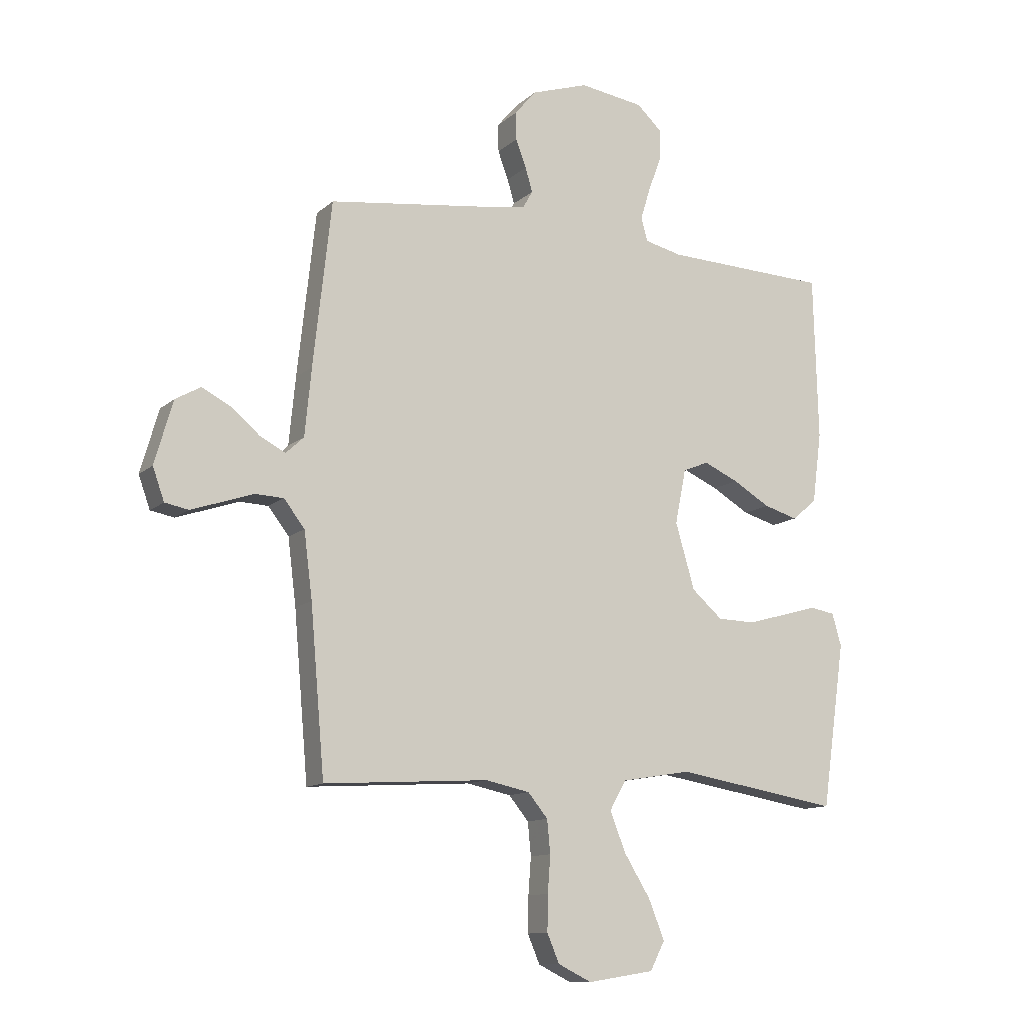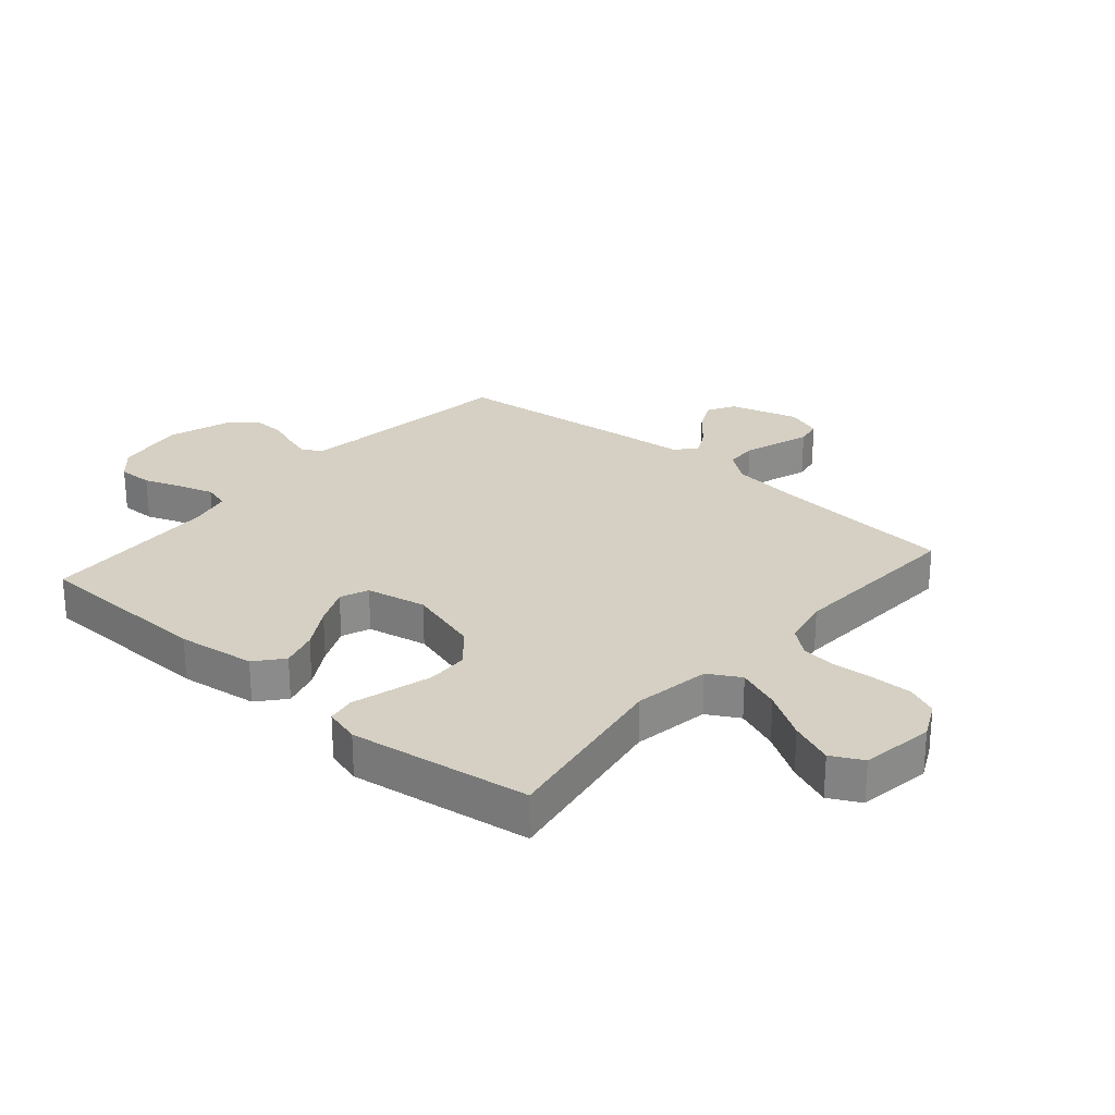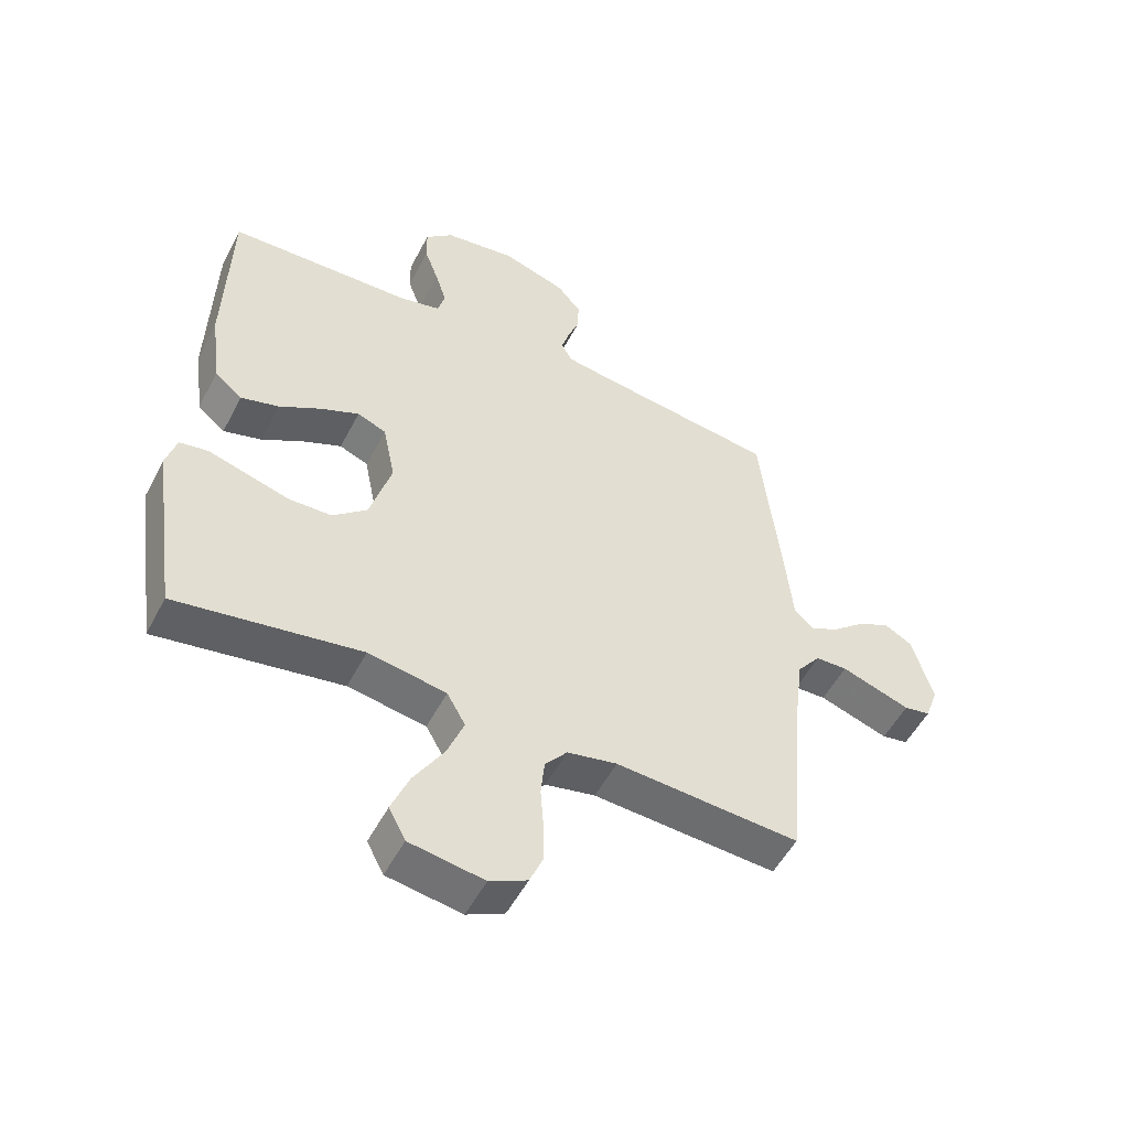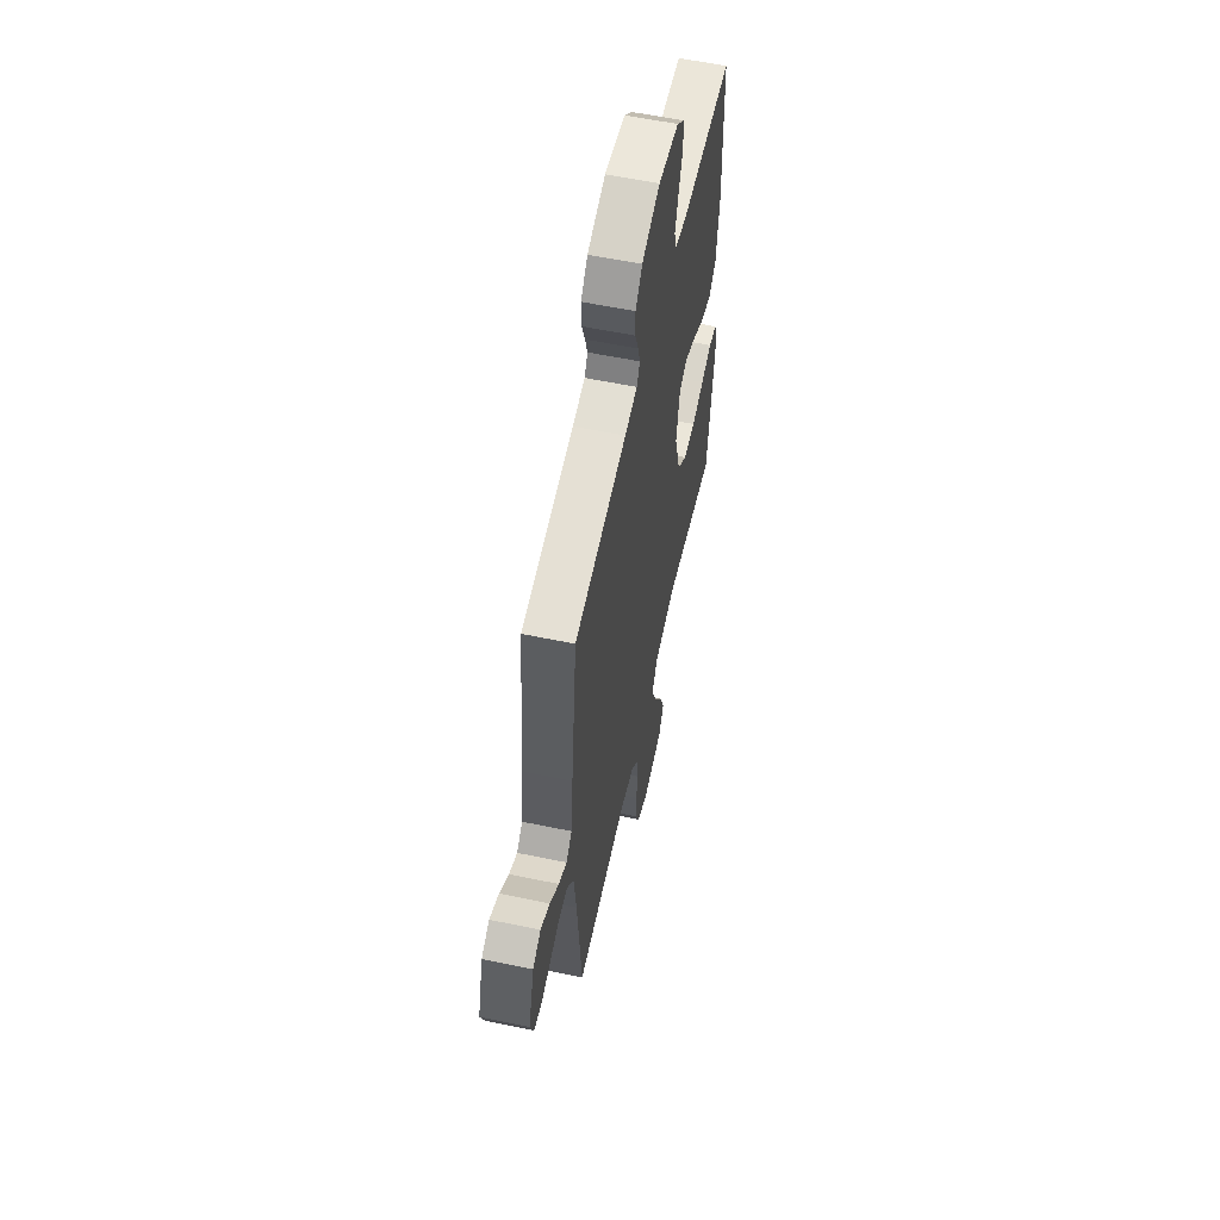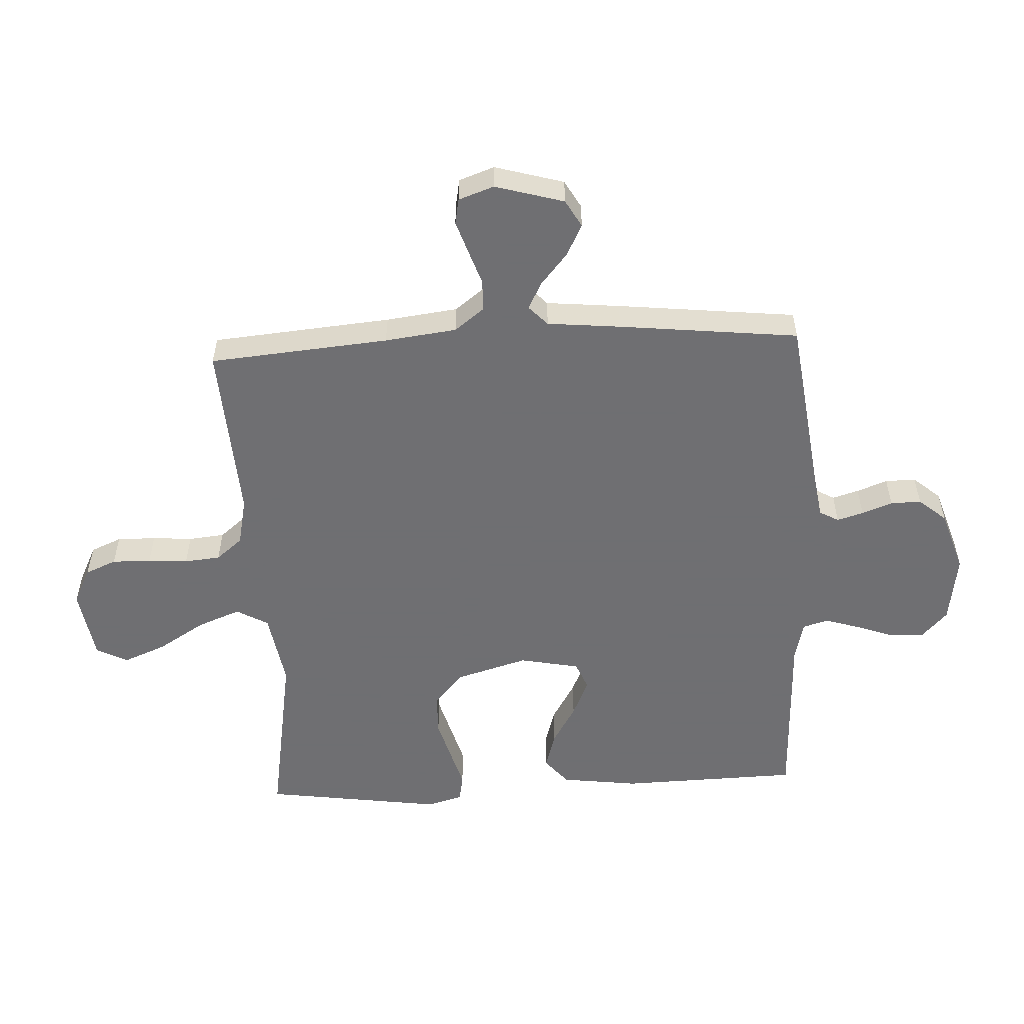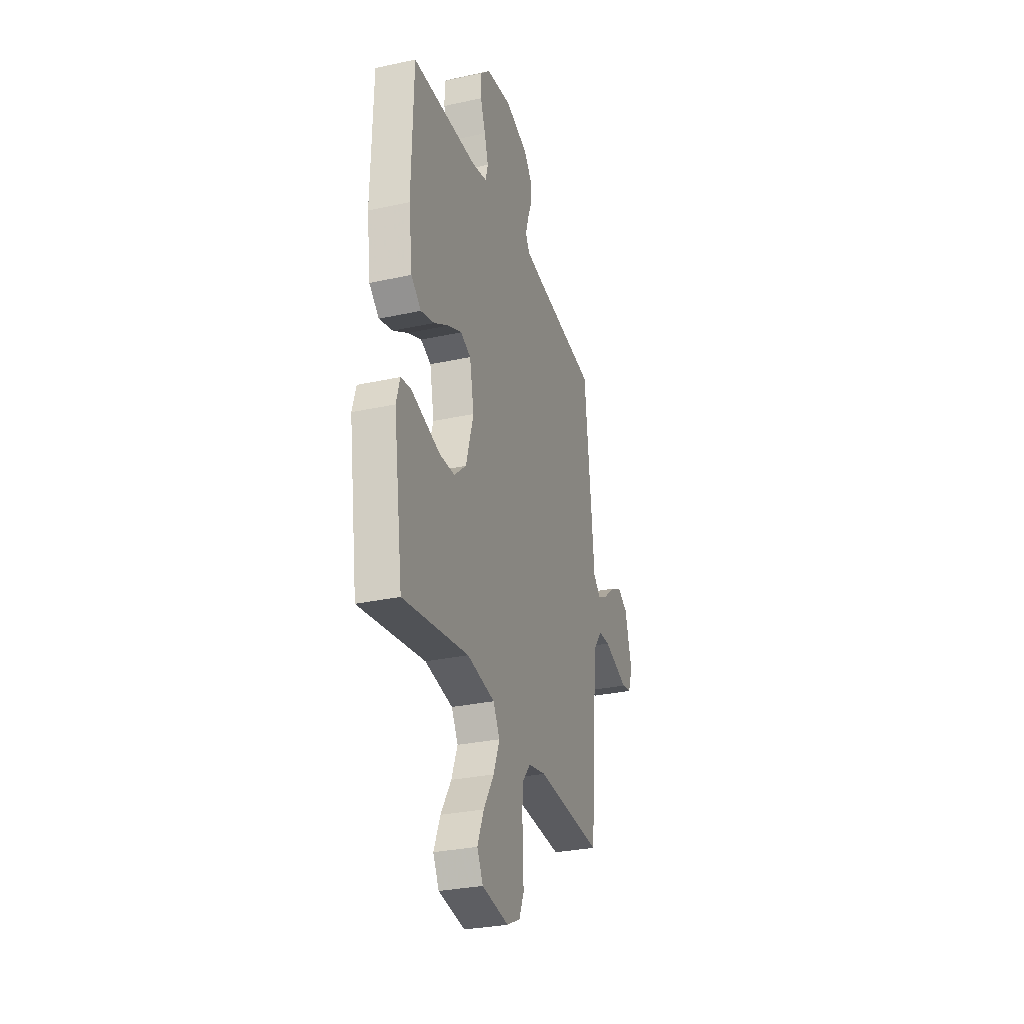
<metadata>
{"format":"obj","ext":"obj","renderer":"f3d","projection":"perspective","resolution":1024,"background":"white","views":[{"elev":-11.8,"azim":-27.8,"up":"+Z"},{"elev":26.4,"azim":130.8,"up":"+Y"},{"elev":-52.7,"azim":152.9,"up":"+Z"},{"elev":57.9,"azim":-77.8,"up":"+Z"},{"elev":-54.7,"azim":-87.1,"up":"+Y"},{"elev":-30.1,"azim":107.7,"up":"+Z"}]}
</metadata>
<code>
v 0.5 0.07 0.5
v 0.508 0.07 0.2
v 0.491 0.07 0.071
v 0.446 0.07 0.033
v 0.384 0.07 0.051
v 0.316 0.07 0.091
v 0.253 0.07 0.119
v 0.206 0.07 0.1
v 0.186 0.07 0
v 0.221 0.07 -0.12
v 0.277 0.07 -0.169
v 0.346 0.07 -0.171
v 0.417 0.07 -0.151
v 0.48 0.07 -0.133
v 0.526 0.07 -0.141
v 0.543 0.07 -0.2
v 0.5 0.07 -0.5
v 0.2 0.07 -0.45
v 0.073 0.07 -0.471
v 0.043 0.07 -0.524
v 0.071 0.07 -0.596
v 0.119 0.07 -0.674
v 0.148 0.07 -0.746
v 0.121 0.07 -0.798
v 0 0.07 -0.817
v -0.061 0.07 -0.787
v -0.083 0.07 -0.735
v -0.082 0.07 -0.67
v -0.077 0.07 -0.603
v -0.083 0.07 -0.543
v -0.119 0.07 -0.499
v -0.2 0.07 -0.482
v -0.5 0.07 -0.5
v -0.526 0.07 -0.2
v -0.541 0.07 -0.08
v -0.579 0.07 -0.031
v -0.631 0.07 -0.029
v -0.69 0.07 -0.049
v -0.744 0.07 -0.067
v -0.787 0.07 -0.059
v -0.808 0.07 0
v -0.775 0.07 0.115
v -0.729 0.07 0.141
v -0.676 0.07 0.114
v -0.624 0.07 0.07
v -0.578 0.07 0.046
v -0.545 0.07 0.077
v -0.533 0.07 0.2
v -0.5 0.07 0.5
v -0.2 0.07 0.539
v -0.128 0.07 0.55
v -0.11 0.07 0.582
v -0.123 0.07 0.626
v -0.142 0.07 0.677
v -0.143 0.07 0.728
v -0.104 0.07 0.774
v 0 0.07 0.808
v 0.117 0.07 0.791
v 0.162 0.07 0.749
v 0.161 0.07 0.691
v 0.138 0.07 0.628
v 0.12 0.07 0.57
v 0.132 0.07 0.527
v 0.2 0.07 0.511
v 0.5 0 0.5
v 0.508 0 0.2
v 0.491 0 0.071
v 0.446 0 0.033
v 0.384 0 0.051
v 0.316 0 0.091
v 0.253 0 0.119
v 0.206 0 0.1
v 0.186 0 0
v 0.221 0 -0.12
v 0.277 0 -0.169
v 0.346 0 -0.171
v 0.417 0 -0.151
v 0.48 0 -0.133
v 0.526 0 -0.141
v 0.543 0 -0.2
v 0.5 0 -0.5
v 0.2 0 -0.45
v 0.073 0 -0.471
v 0.043 0 -0.524
v 0.071 0 -0.596
v 0.119 0 -0.674
v 0.148 0 -0.746
v 0.121 0 -0.798
v 0 0 -0.817
v -0.061 0 -0.787
v -0.083 0 -0.735
v -0.082 0 -0.67
v -0.077 0 -0.603
v -0.083 0 -0.543
v -0.119 0 -0.499
v -0.2 0 -0.482
v -0.5 0 -0.5
v -0.526 0 -0.2
v -0.541 0 -0.08
v -0.579 0 -0.031
v -0.631 0 -0.029
v -0.69 0 -0.049
v -0.744 0 -0.067
v -0.787 0 -0.059
v -0.808 0 0
v -0.775 0 0.115
v -0.729 0 0.141
v -0.676 0 0.114
v -0.624 0 0.07
v -0.578 0 0.046
v -0.545 0 0.077
v -0.533 0 0.2
v -0.5 0 0.5
v -0.2 0 0.539
v -0.128 0 0.55
v -0.11 0 0.582
v -0.123 0 0.626
v -0.142 0 0.677
v -0.143 0 0.728
v -0.104 0 0.774
v 0 0 0.808
v 0.117 0 0.791
v 0.162 0 0.749
v 0.161 0 0.691
v 0.138 0 0.628
v 0.12 0 0.57
v 0.132 0 0.527
v 0.2 0 0.511
f 58 59 60 61
f 58 61 62
f 57 58 62
f 56 57 62 63
f 53 54 55 56
f 52 53 56 63
f 47 48 49 50
f 47 50 51
f 42 43 44 45
f 42 45 46
f 41 42 46
f 40 41 46
f 37 38 39 40
f 37 40 46
f 36 37 46 47
f 32 33 34
f 31 32 34 35
f 26 27 28 29
f 24 25 26 29
f 24 29 30
f 21 22 23 24
f 20 21 24 30
f 19 20 30 31
f 15 16 17 18
f 13 14 15 18
f 12 13 18 19
f 11 12 19 31
f 3 4 5 6
f 3 6 7
f 64 1 2 3
f 64 3 7
f 51 52 63 64
f 51 64 7 8
f 47 51 8 9
f 36 47 9 10
f 31 35 36
f 10 11 31 36
f 125 124 123 122
f 126 125 122
f 126 122 121
f 127 126 121 120
f 120 119 118 117
f 127 120 117 116
f 114 113 112 111
f 115 114 111
f 109 108 107 106
f 110 109 106
f 110 106 105
f 110 105 104
f 104 103 102 101
f 110 104 101
f 111 110 101 100
f 98 97 96
f 99 98 96 95
f 93 92 91 90
f 93 90 89 88
f 94 93 88
f 88 87 86 85
f 94 88 85 84
f 95 94 84 83
f 82 81 80 79
f 82 79 78 77
f 83 82 77 76
f 95 83 76 75
f 70 69 68 67
f 71 70 67
f 67 66 65 128
f 71 67 128
f 128 127 116 115
f 72 71 128 115
f 73 72 115 111
f 74 73 111 100
f 100 99 95
f 100 95 75 74
f 1 65 66 2
f 2 66 67 3
f 3 67 68 4
f 4 68 69 5
f 5 69 70 6
f 6 70 71 7
f 7 71 72 8
f 8 72 73 9
f 9 73 74 10
f 10 74 75 11
f 11 75 76 12
f 12 76 77 13
f 13 77 78 14
f 14 78 79 15
f 15 79 80 16
f 16 80 81 17
f 17 81 82 18
f 18 82 83 19
f 19 83 84 20
f 20 84 85 21
f 21 85 86 22
f 22 86 87 23
f 23 87 88 24
f 24 88 89 25
f 25 89 90 26
f 26 90 91 27
f 27 91 92 28
f 28 92 93 29
f 29 93 94 30
f 30 94 95 31
f 31 95 96 32
f 32 96 97 33
f 33 97 98 34
f 34 98 99 35
f 35 99 100 36
f 36 100 101 37
f 37 101 102 38
f 38 102 103 39
f 39 103 104 40
f 40 104 105 41
f 41 105 106 42
f 42 106 107 43
f 43 107 108 44
f 44 108 109 45
f 45 109 110 46
f 46 110 111 47
f 47 111 112 48
f 48 112 113 49
f 49 113 114 50
f 50 114 115 51
f 51 115 116 52
f 52 116 117 53
f 53 117 118 54
f 54 118 119 55
f 55 119 120 56
f 56 120 121 57
f 57 121 122 58
f 58 122 123 59
f 59 123 124 60
f 60 124 125 61
f 61 125 126 62
f 62 126 127 63
f 63 127 128 64
f 64 128 65 1

</code>
